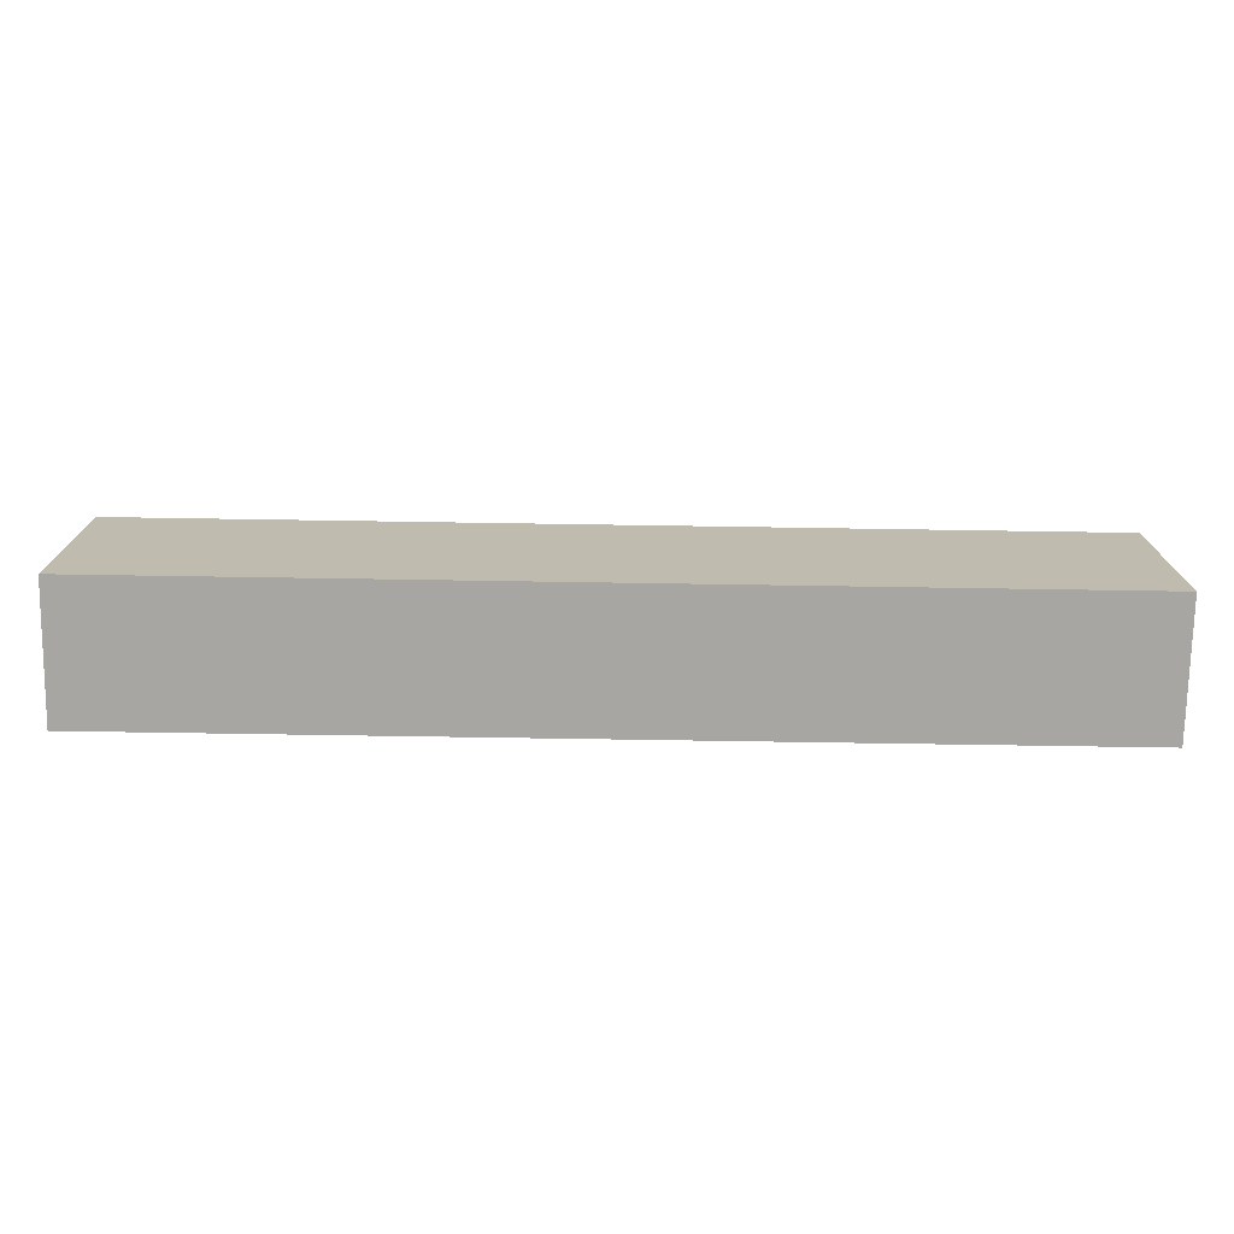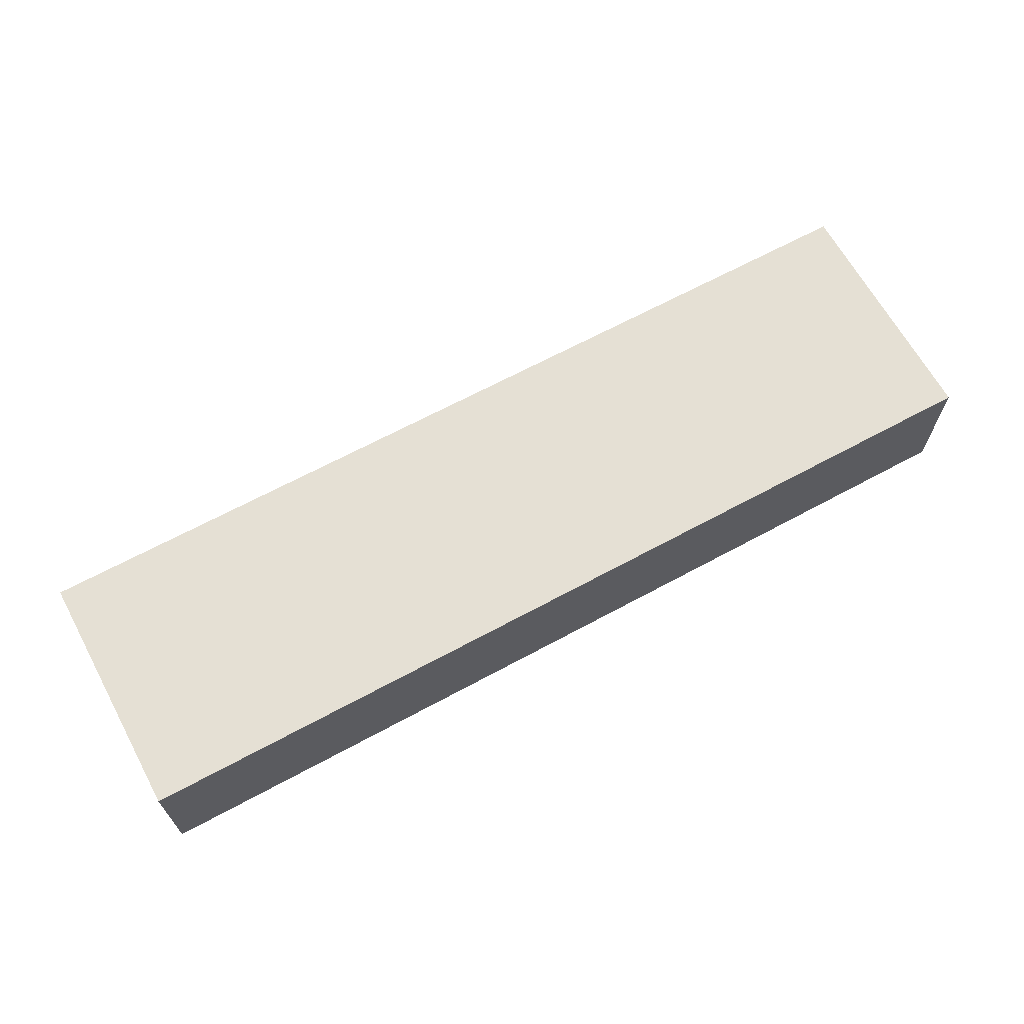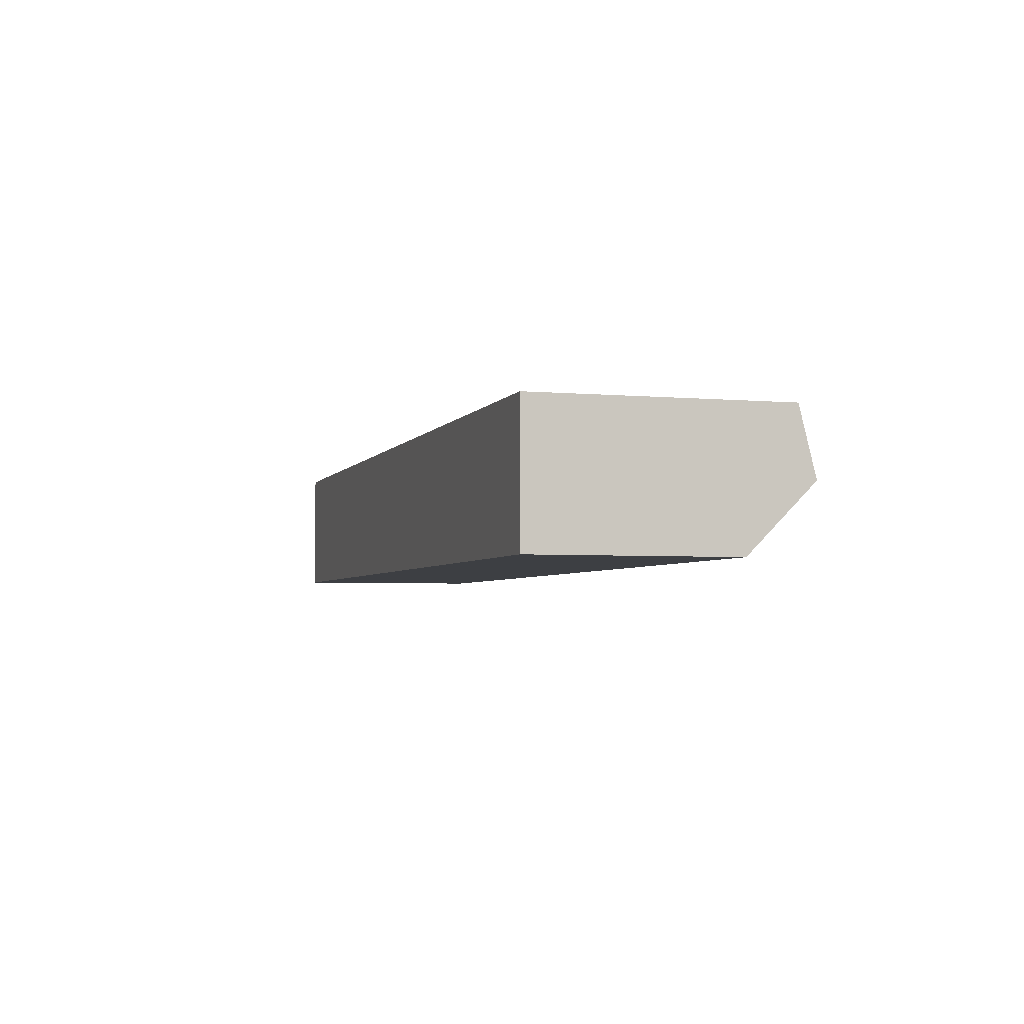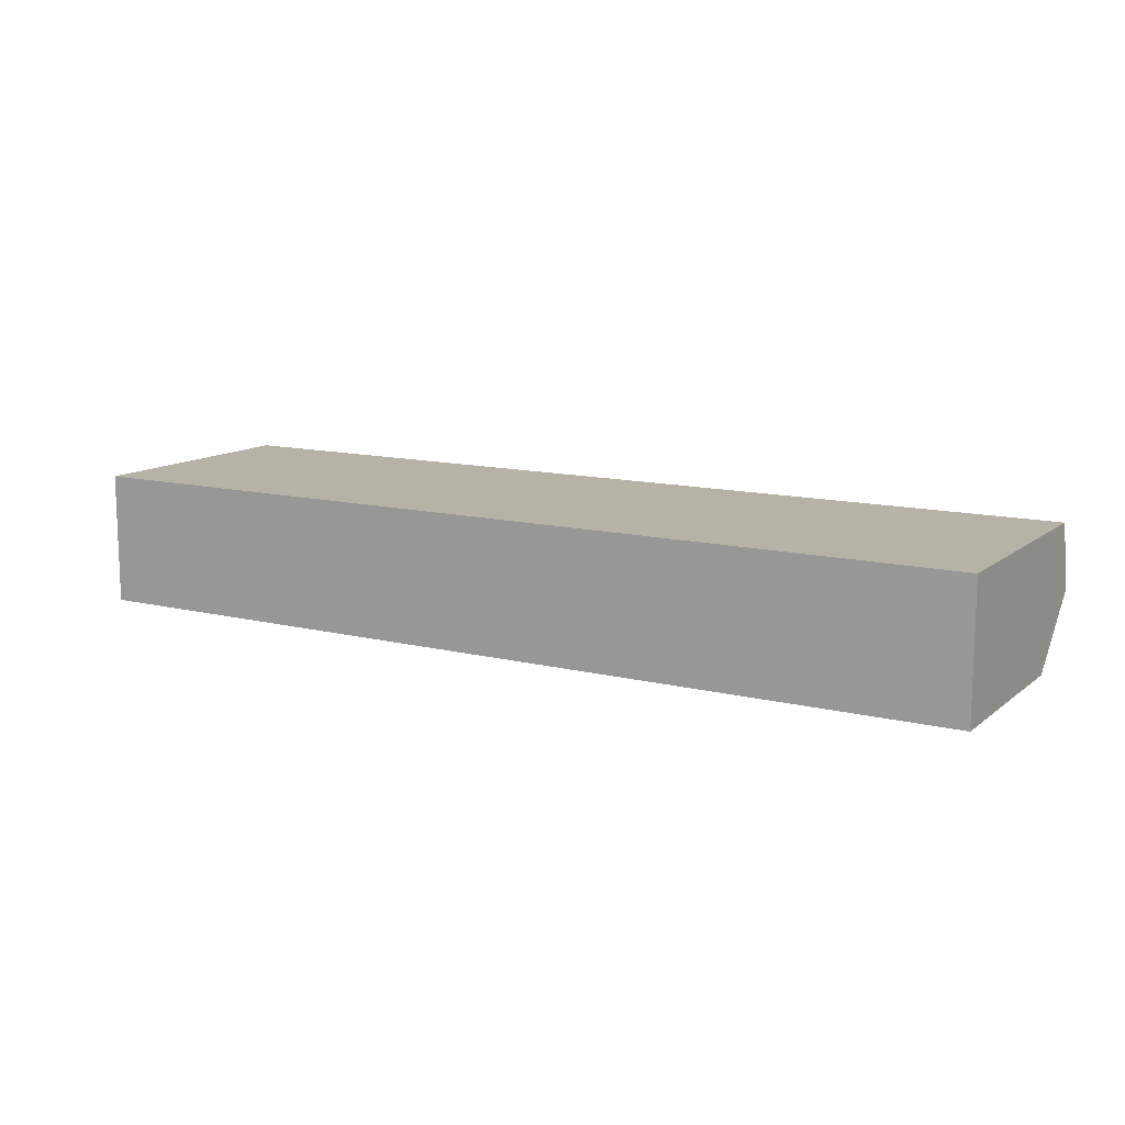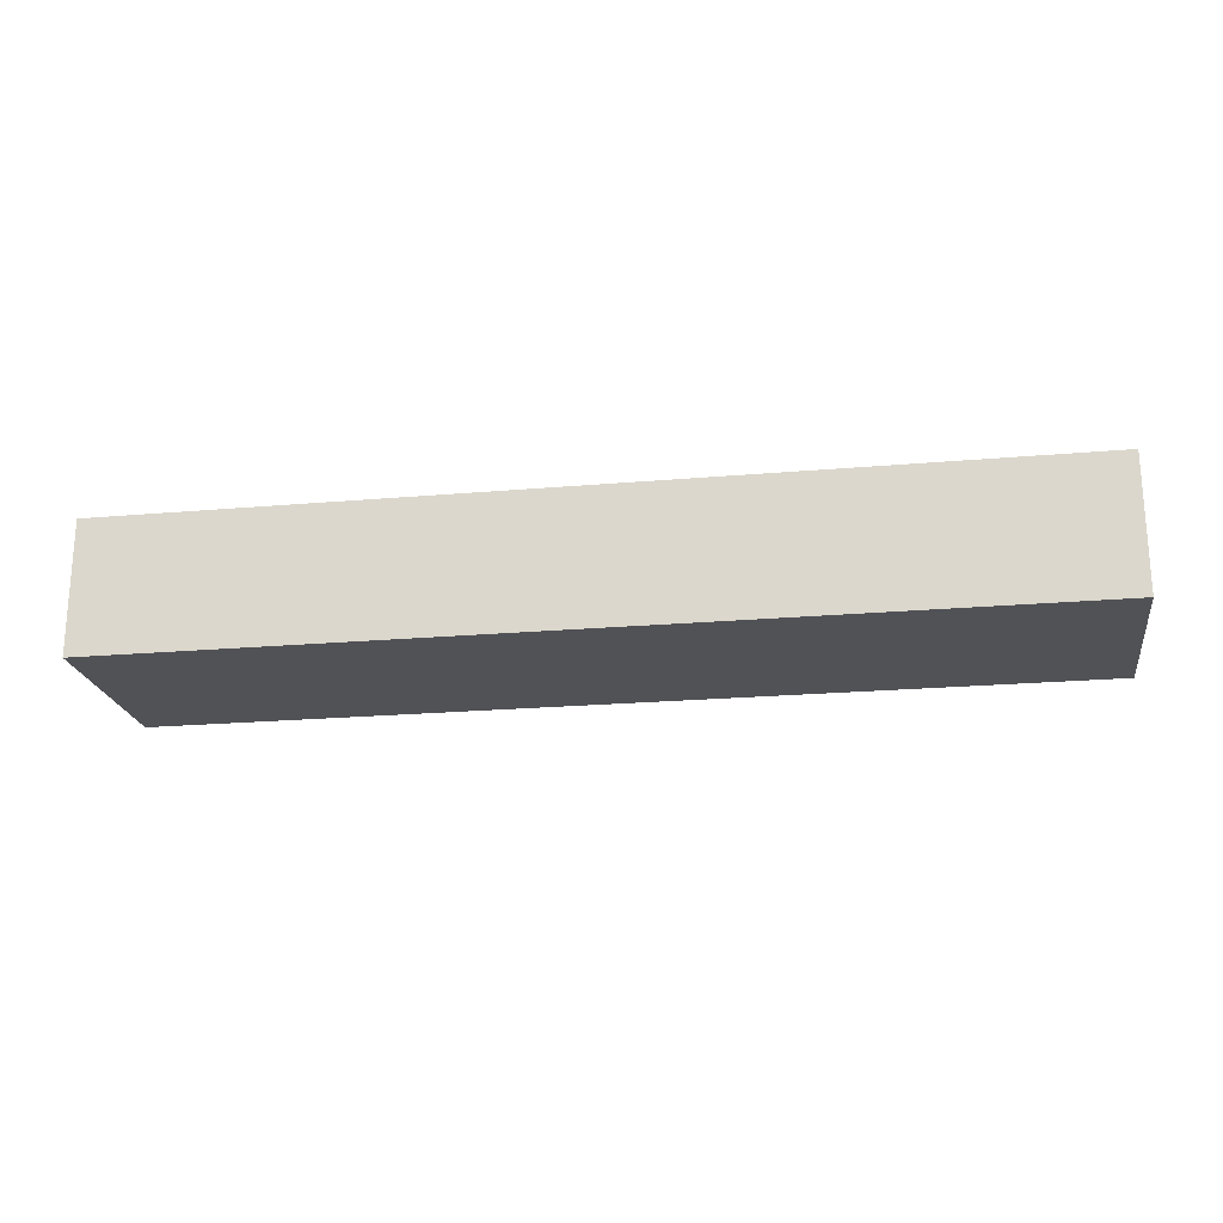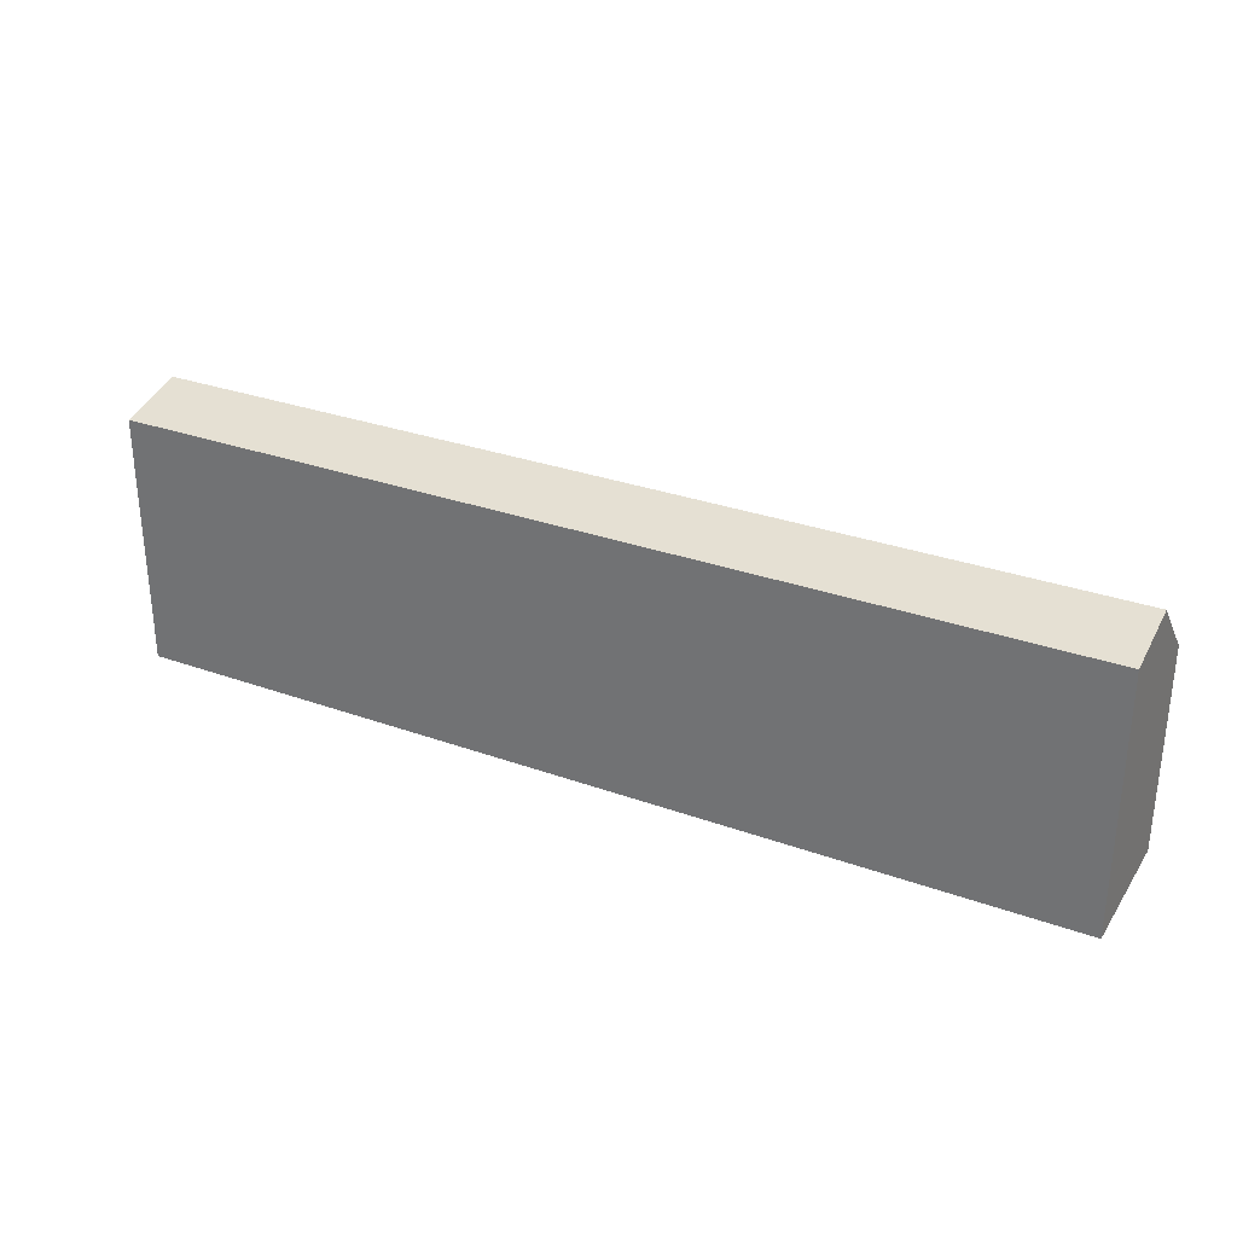
<metadata>
{"format":"obj","ext":"obj","renderer":"f3d","projection":"perspective","resolution":1024,"background":"white","views":[{"elev":-74.1,"azim":179.1,"up":"+Y"},{"elev":65.8,"azim":-28.6,"up":"+Z"},{"elev":-3.8,"azim":73.3,"up":"+Z"},{"elev":12.2,"azim":30.3,"up":"+Z"},{"elev":-21.2,"azim":8.9,"up":"+Z"},{"elev":30.1,"azim":27.7,"up":"+Y"}]}
</metadata>
<code>
g pb_Mesh39472
v -0.5 -0.125 0.5
v -7.5 -0.125 0.5
v -0.5 1.75 0.5
v -7.5 1.75 0.5
v -7.5 -0.125 0
v -7.5 -0.125 -0.5
v -7.5 1.875 0
v -7.5 1.375 -0.5
v -7.5 -0.125 -0.5
v -0.5 -0.125 -0.5
v -7.5 1.375 -0.5
v -0.5 1.375 -0.5
v -0.5 -0.125 -0.5
v -0.5 -0.125 0
v -0.5 1.375 -0.5
v -0.5 1.875 0
v -0.5 1.875 0
v -7.5 1.875 0
v -0.5 1.375 -0.5
v -7.5 1.375 -0.5
v -0.5 -0.125 -0.5
v -7.5 -0.125 -0.5
v -0.5 -0.125 0
v -7.5 -0.125 0
v -0.5 -0.125 0.5
v -7.5 -0.125 0.5
v -0.5 1.75 0.5
v -0.5 -0.125 0.5
v -7.5 -0.125 0.5
v -7.5 1.75 0.5
v -7.5 1.875 0
v -0.5 1.875 0
v -7.5 1.75 0.5
v -0.5 1.75 0.5
g pb_Mesh39472_0
f 3 2 1
f 3 4 2
f 7 6 5
f 7 8 6
f 11 10 9
f 11 12 10
f 15 14 13
f 15 16 14
f 19 18 17
f 19 20 18
f 23 22 21
f 23 24 22
f 25 24 23
f 25 26 24
f 27 14 16
f 27 28 14
f 29 7 5
f 29 30 7
f 33 32 31
f 33 34 32
g pb_Mesh39472_1

</code>
